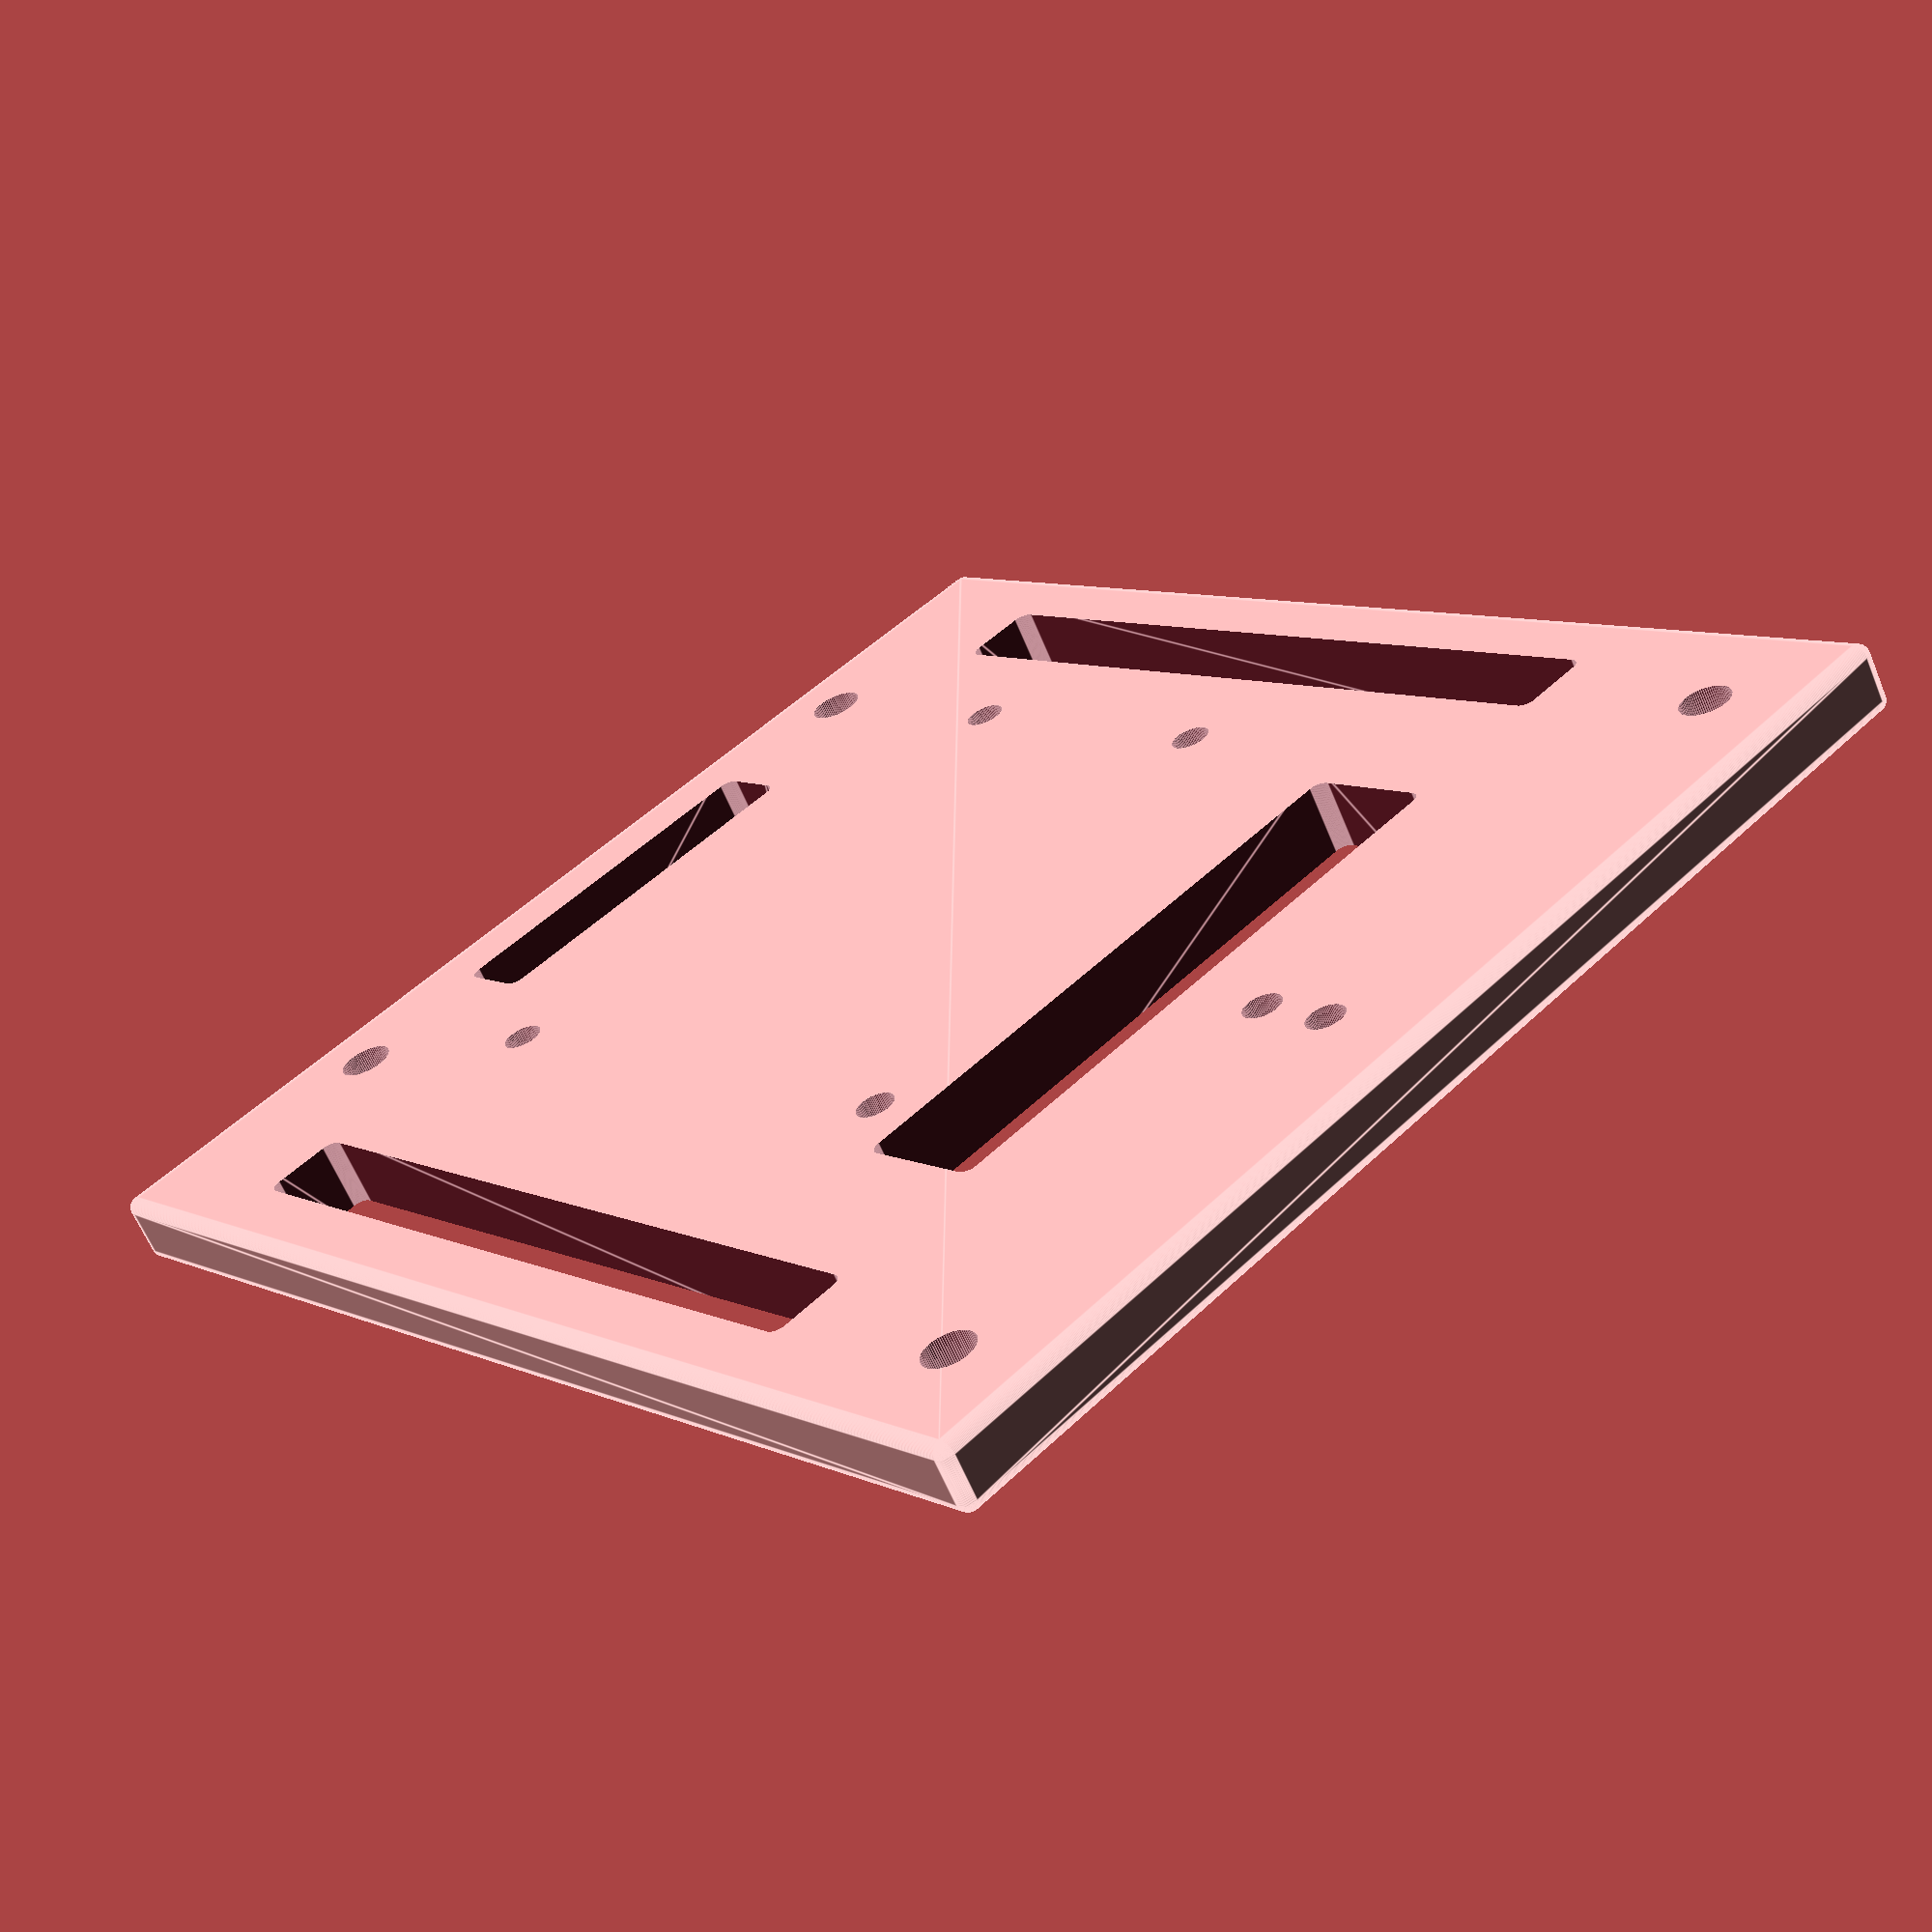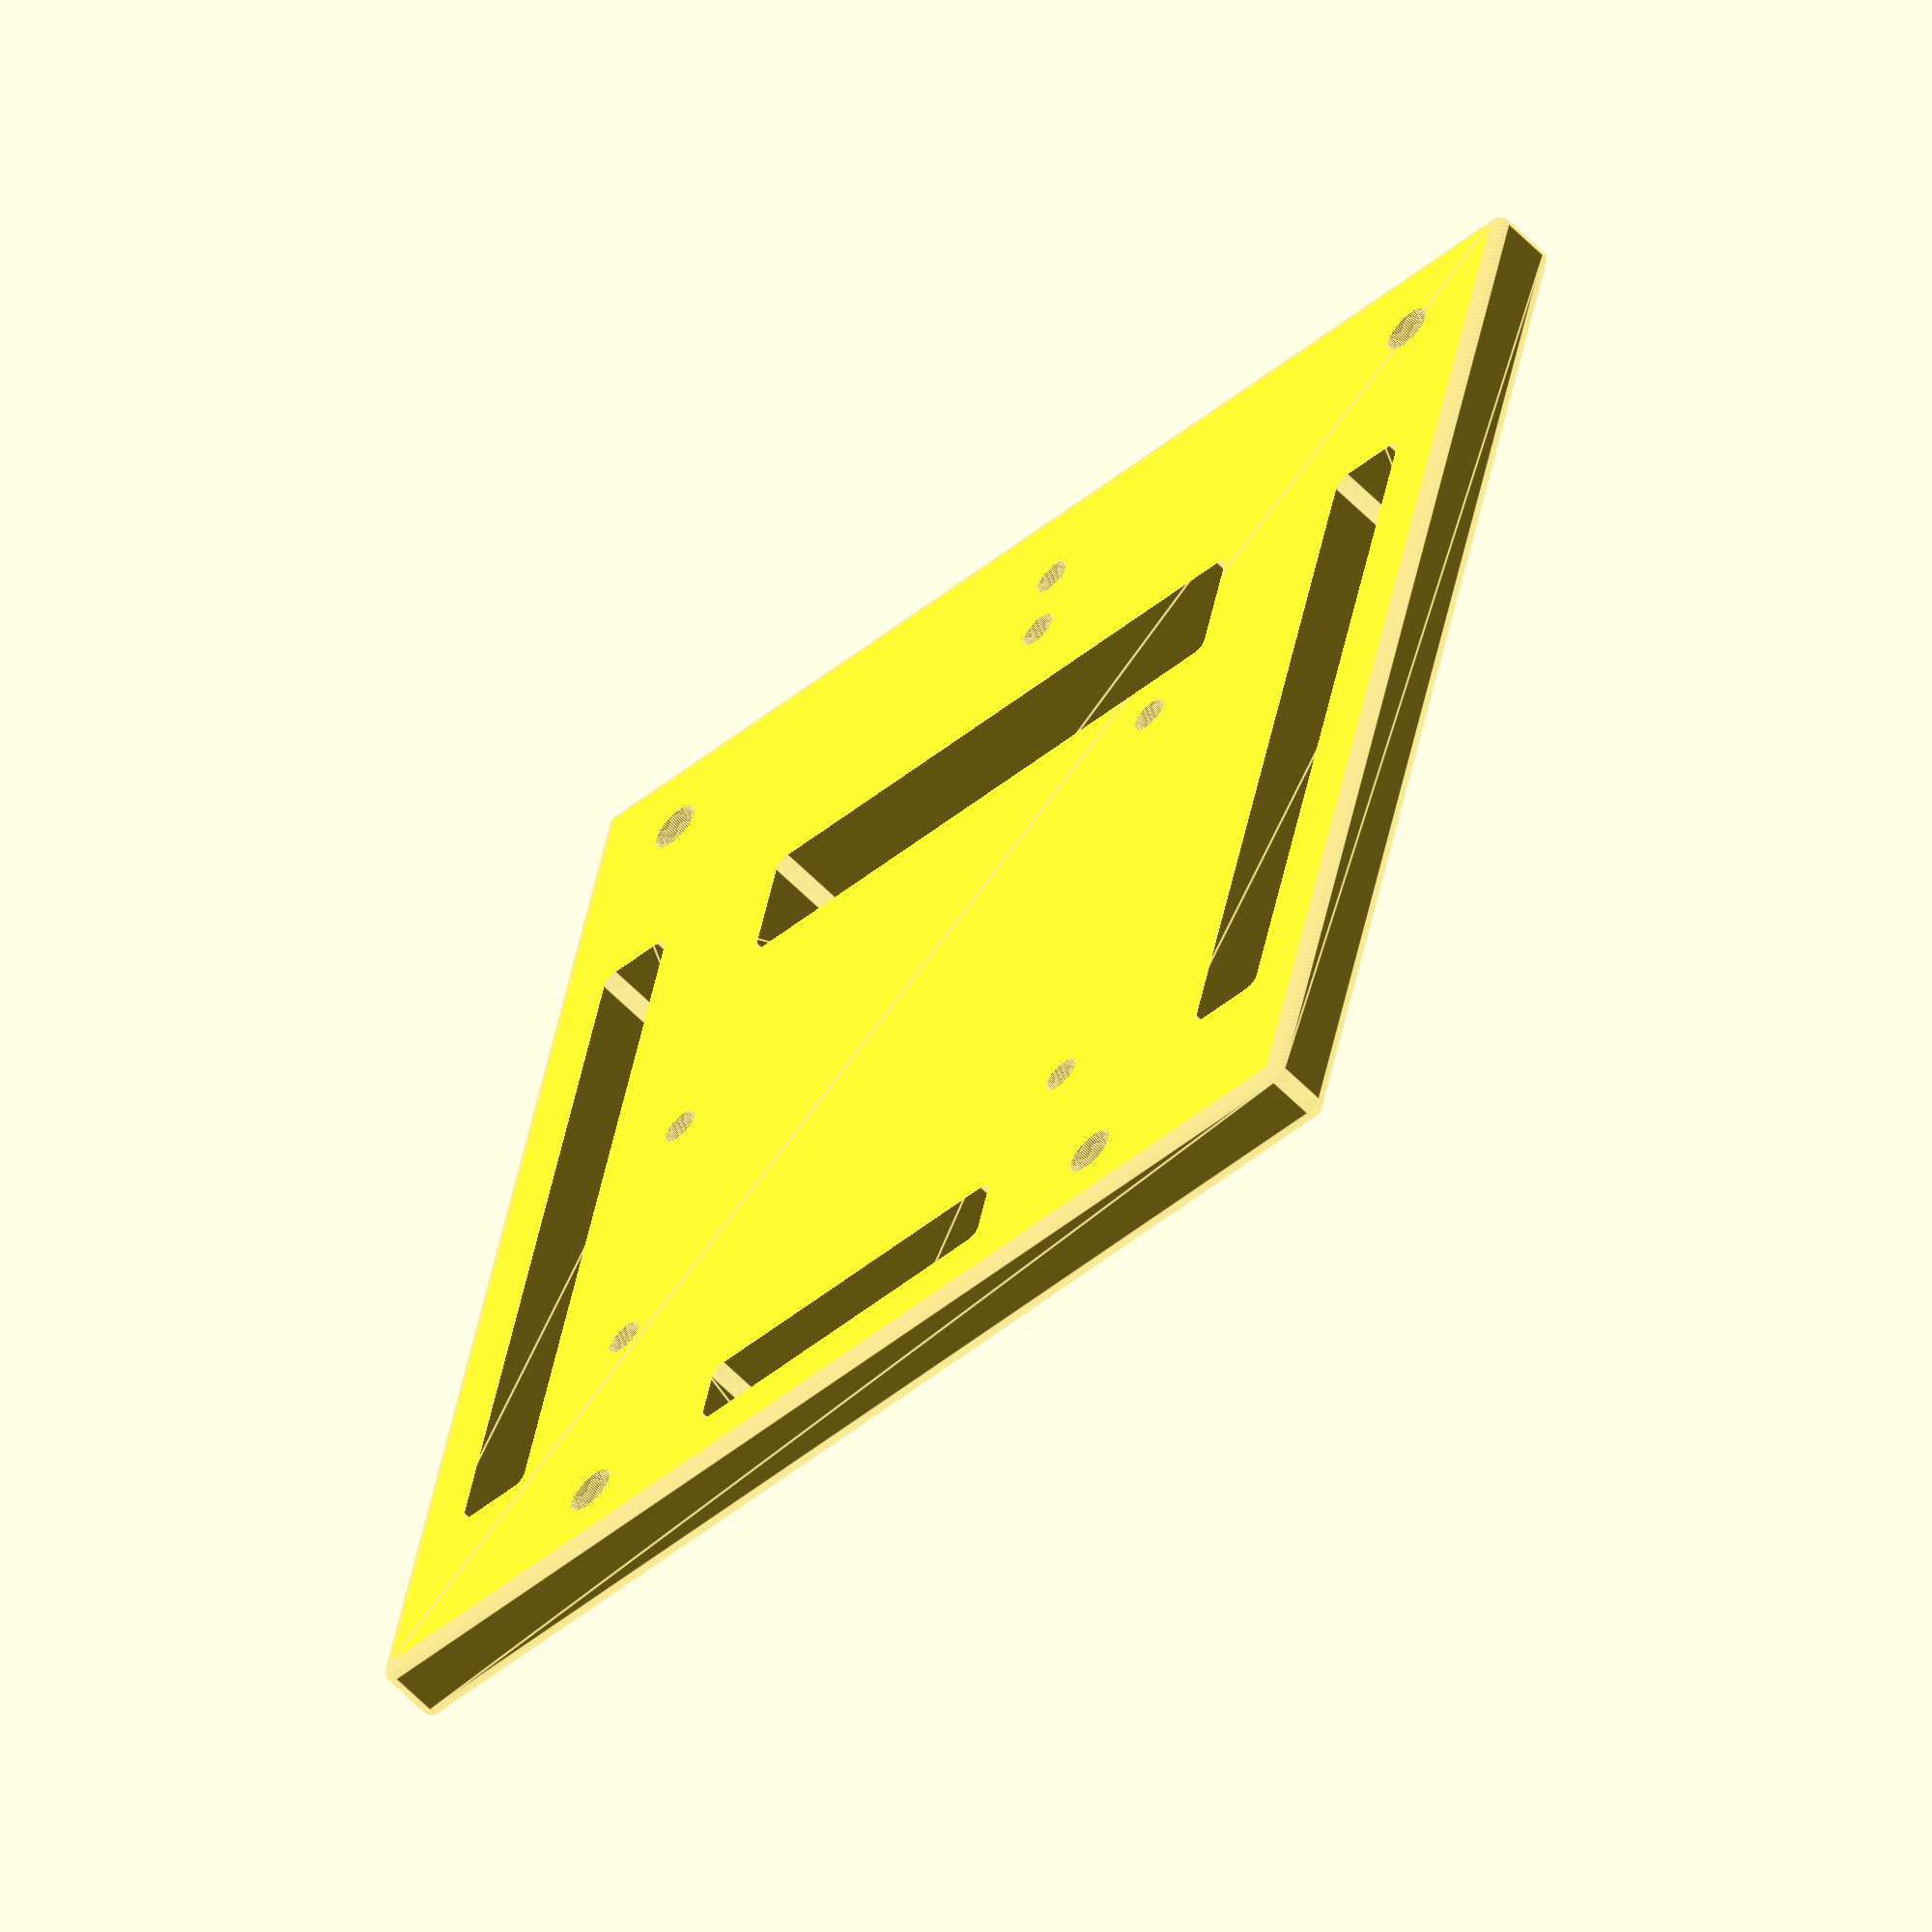
<openscad>
$fn = 80;

width = 110;
height = 120;
rr = 2.2;  //screw
r3 = 3.3/2;

union(){
    
    difference(){
		translate([4,4,0])
			minkowski(){
				sphere(1);
			cube([width-8, height-8, 4]);
			}// 
		// screws
		translate([12, height-12,-2]) cylinder(h= 10, r = rr);
		translate([12+85, height-12, -2]) cylinder(h= 10, r = rr);
		translate([26, 10, -2]) cylinder(h= 10, r = rr);
		translate([84, 10, -2]) cylinder(h= 10, r = rr);
		
		translate([30, 80, -2])
			minkowski(){
					sphere(1);
				cube([50,10, 15]);
			}
		
		translate([40, 10, -2])
			minkowski(){
				sphere(1);
				cube([30,5, 15]);
		}
    // 
		translate([95, 20, -2])
			minkowski(){
				sphere(1);
				cube([5,70, 10]);
		}
		translate([10, 20, -2])
			minkowski(){
				sphere(1);
				cube([5,70, 10]);
		}
    
    // for arduino
		translate([33, 25.5,-2]) cylinder(h= 15, r = r3);
		translate([34, 74,-2]) cylinder(h= 15, r = r3);
		translate([85, 31,-2]) cylinder(h= 15, r = r3);
		translate([85, 59,-2]) cylinder(h= 15, r = r3);
    
		// for head
		translate([53, 100,-2]) cylinder(h= 15, r = r3);
		translate([53, 107,-2]) cylinder(h= 15, r = r3);
    
	} // d
      
} // u

</openscad>
<views>
elev=63.2 azim=221.8 roll=202.5 proj=p view=edges
elev=60.6 azim=346.9 roll=223.9 proj=o view=edges
</views>
